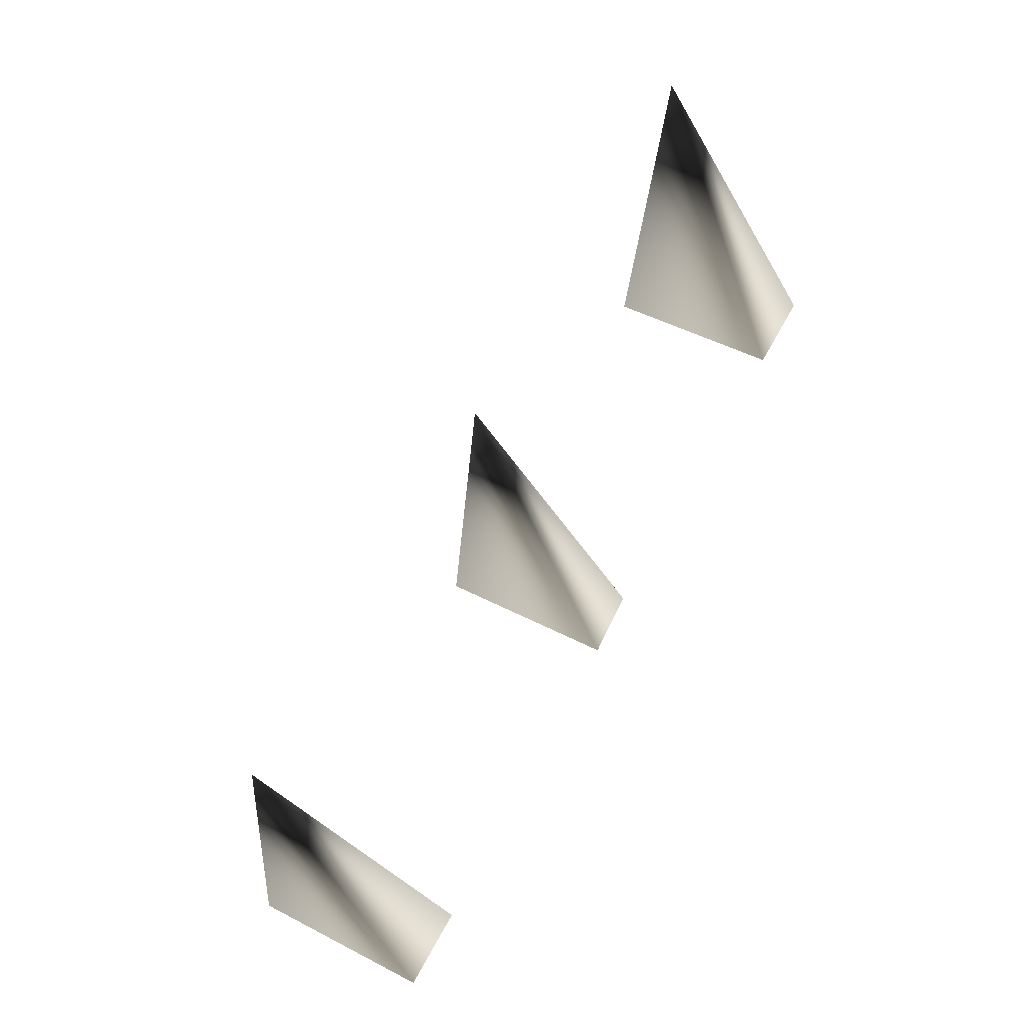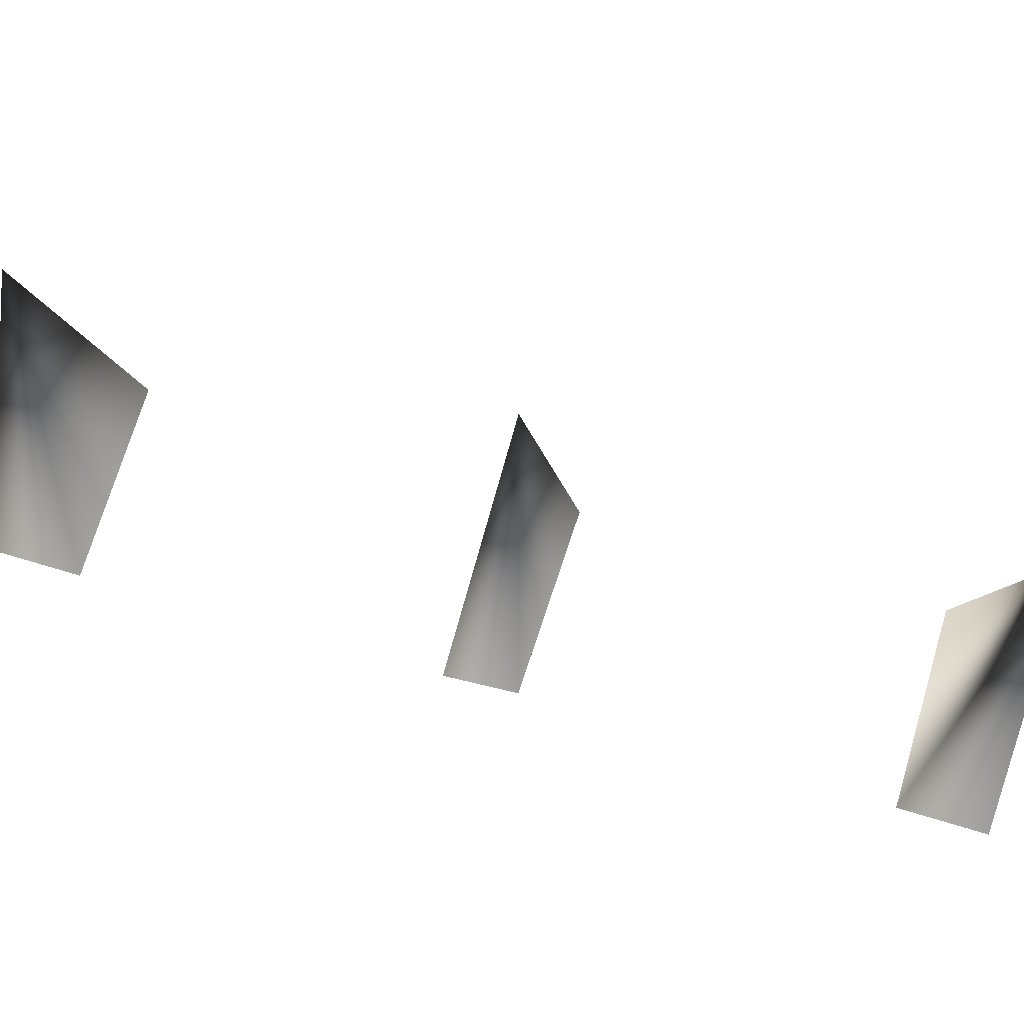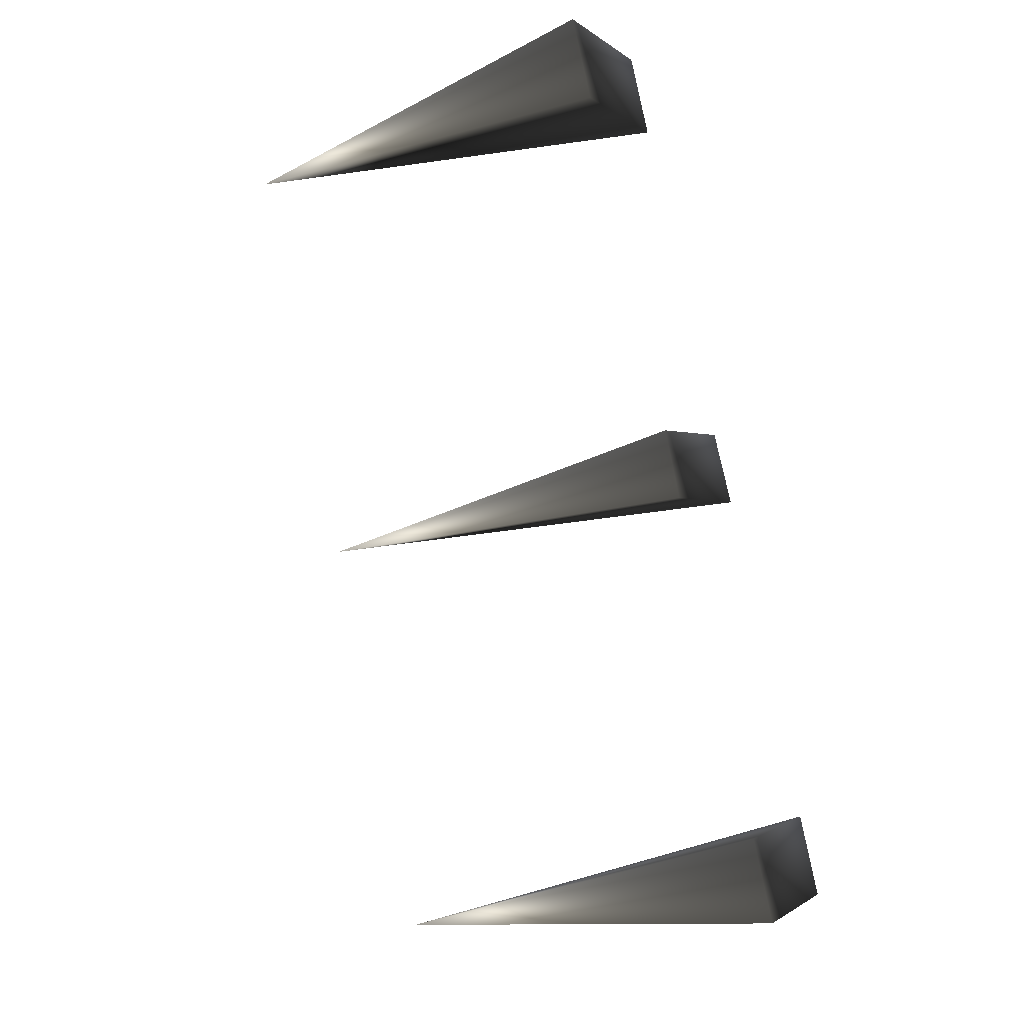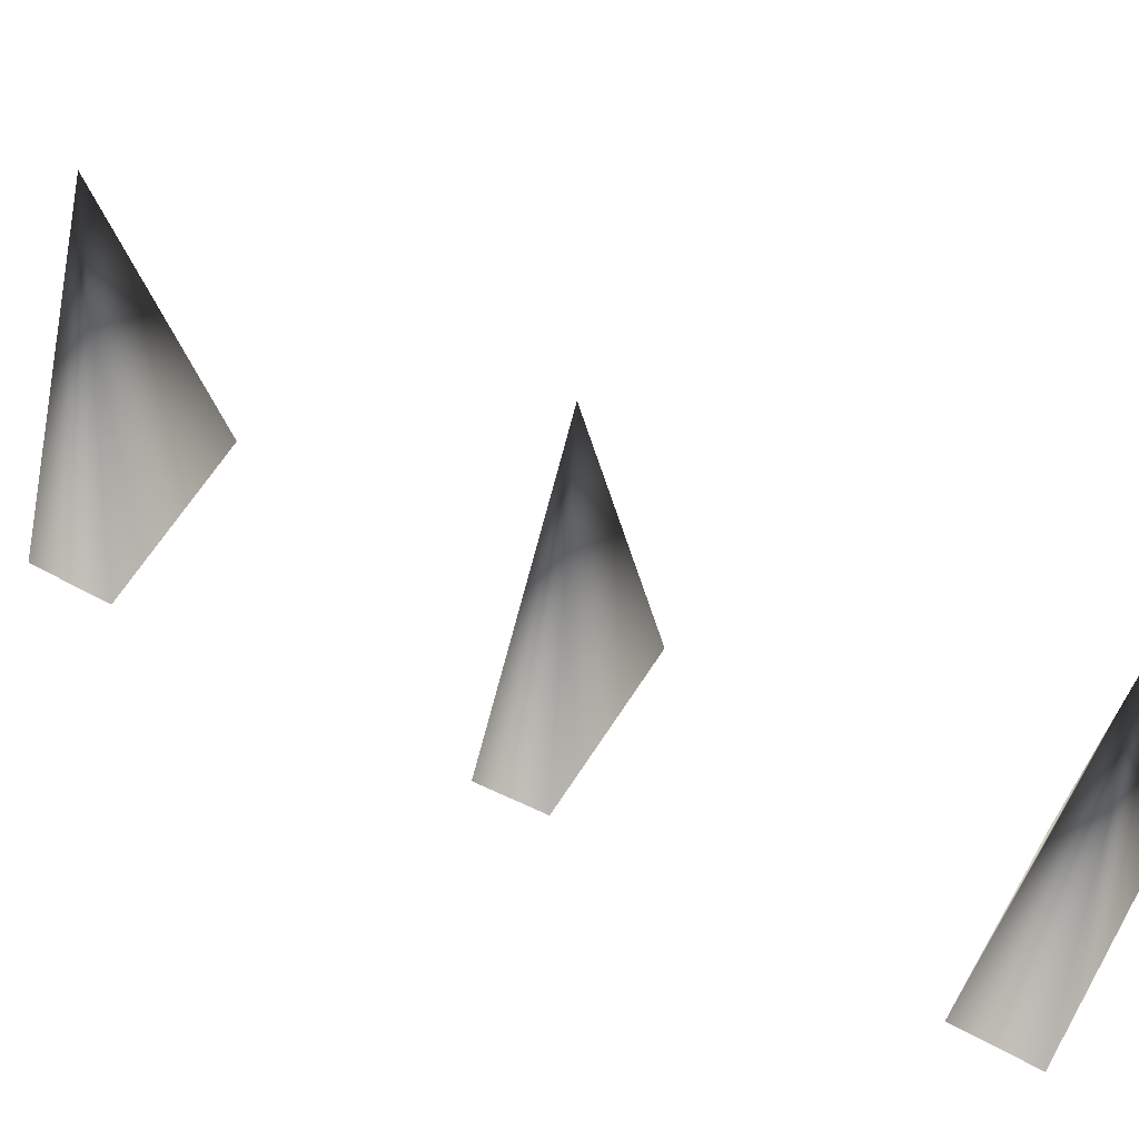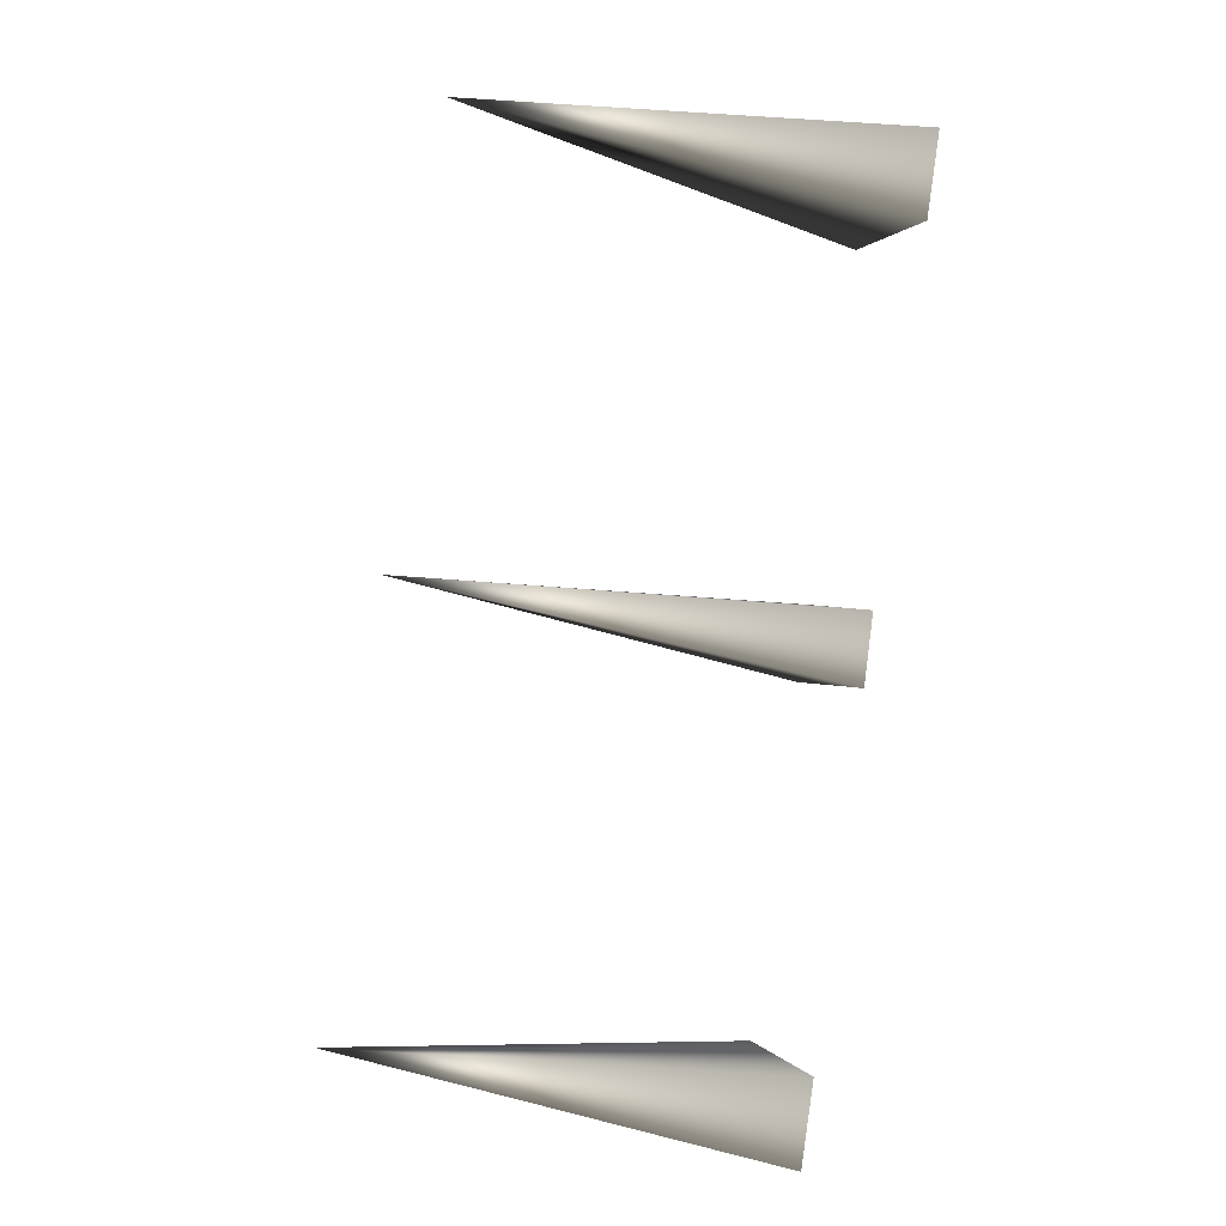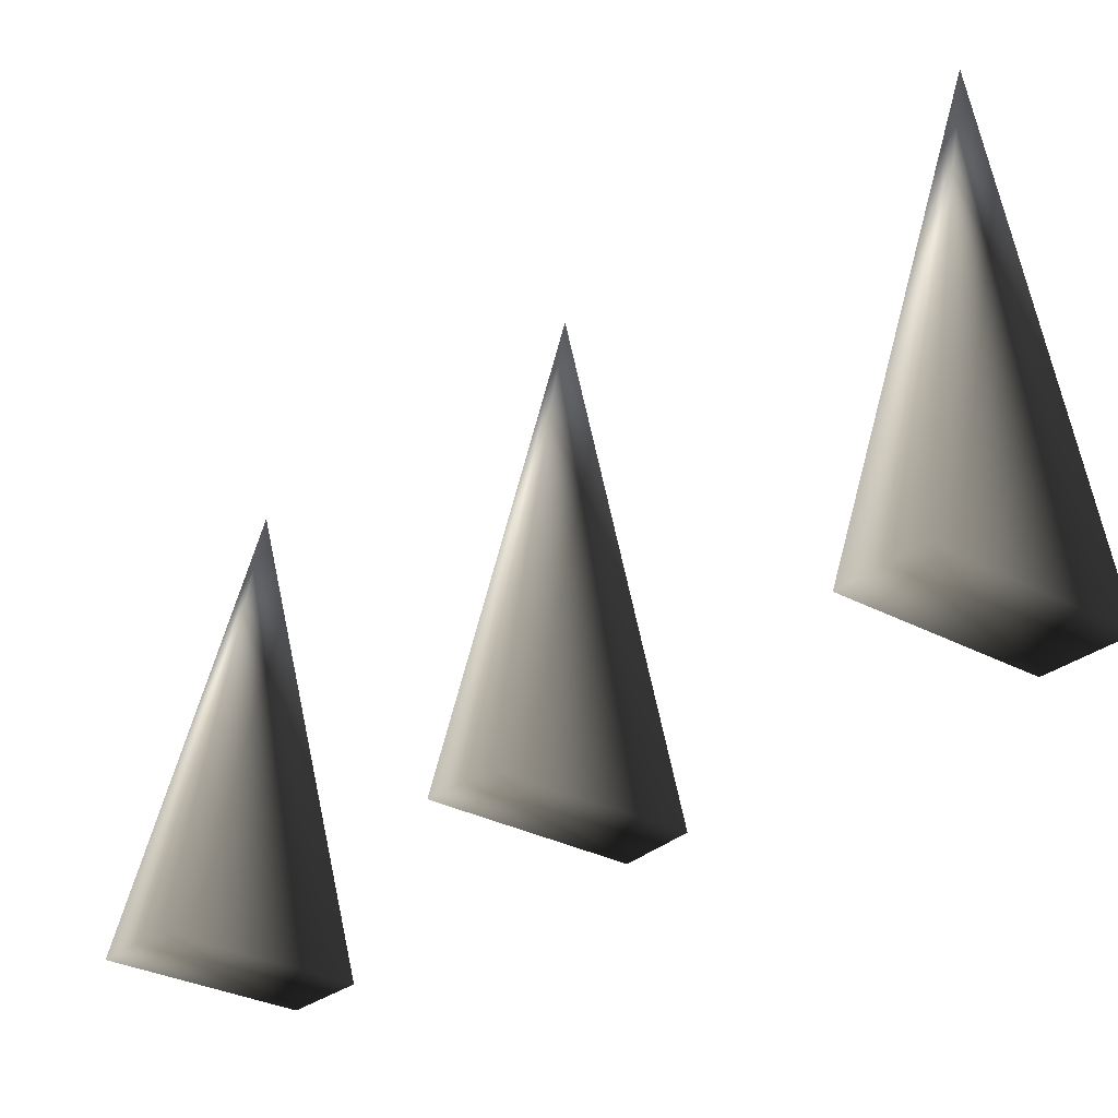
<metadata>
{"format":"obj","ext":"obj","renderer":"f3d","projection":"perspective","resolution":1024,"background":"white","views":[{"elev":-26.4,"azim":9.9,"up":"+Y"},{"elev":69.8,"azim":77.1,"up":"+Z"},{"elev":-33.0,"azim":114.9,"up":"+Y"},{"elev":56.8,"azim":90.1,"up":"+Z"},{"elev":-30.2,"azim":74.1,"up":"+Y"},{"elev":-28.2,"azim":110.8,"up":"+Z"}]}
</metadata>
<code>
o 1528
v 4 133 -64
v 0 126 -64
v 10 126 -23
v 20 124 -64
v 16 117 -64
v -16 97 -64
v -20 91 -64
v -10 90 -23
v -1 88 -64
v -4 82 -64
v -36 62 -64
v -40 55 -64
v -30 55 -23
v -20 53 -64
v -24 46 -64
f 1 2 3
f 1 3 4
f 1 4 2
f 2 4 5
f 2 5 3
f 3 5 4
f 6 7 8
f 6 8 9
f 6 9 7
f 7 9 10
f 7 10 8
f 8 10 9
f 11 12 13
f 11 13 14
f 11 14 12
f 12 14 15
f 12 15 13
f 13 15 14

</code>
